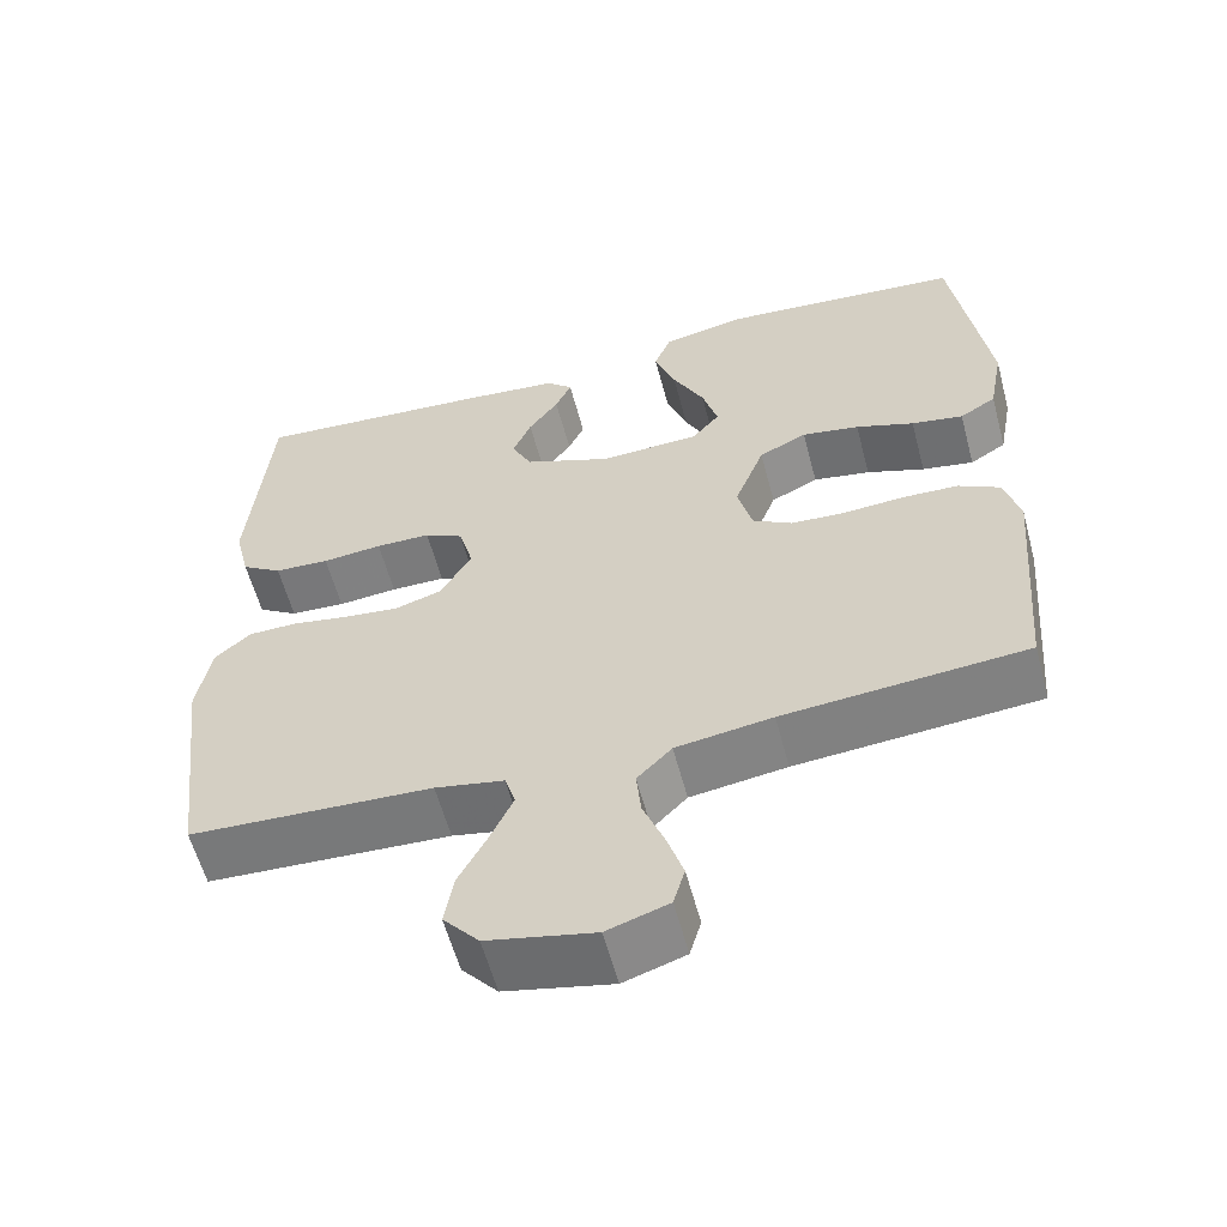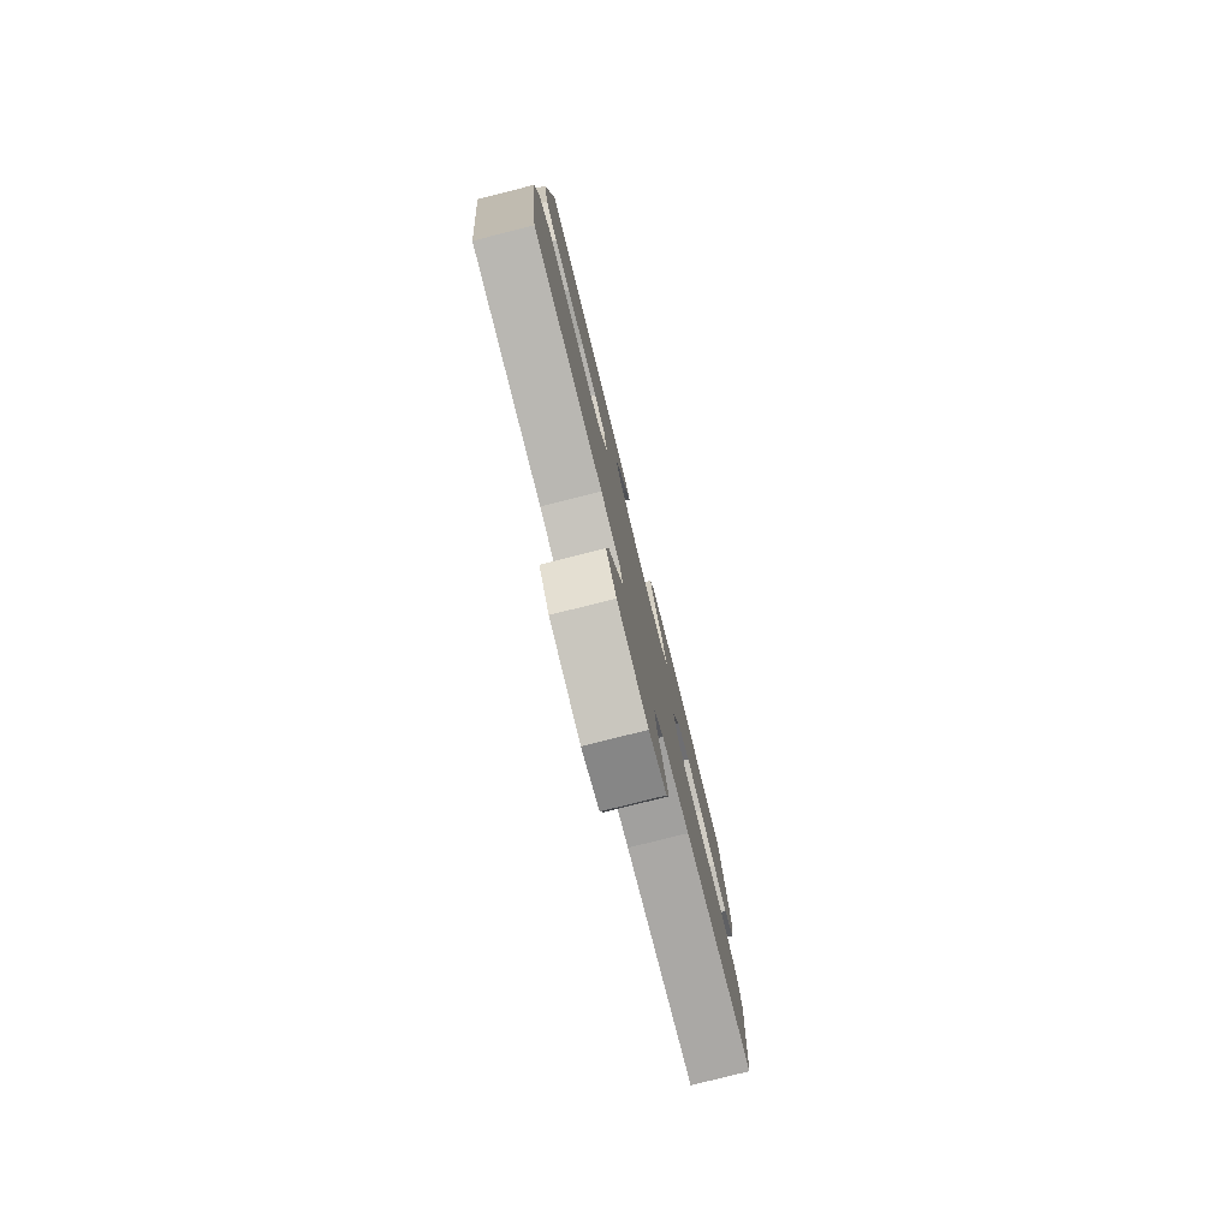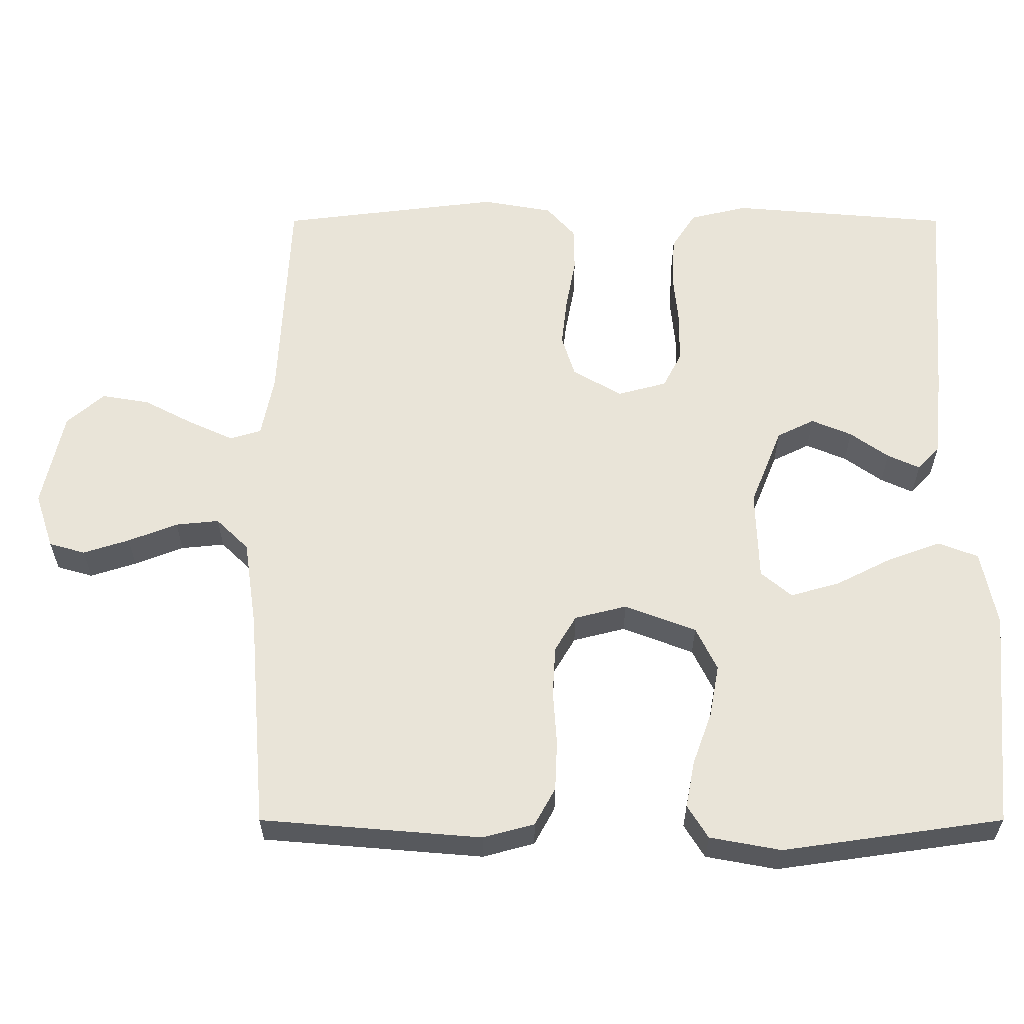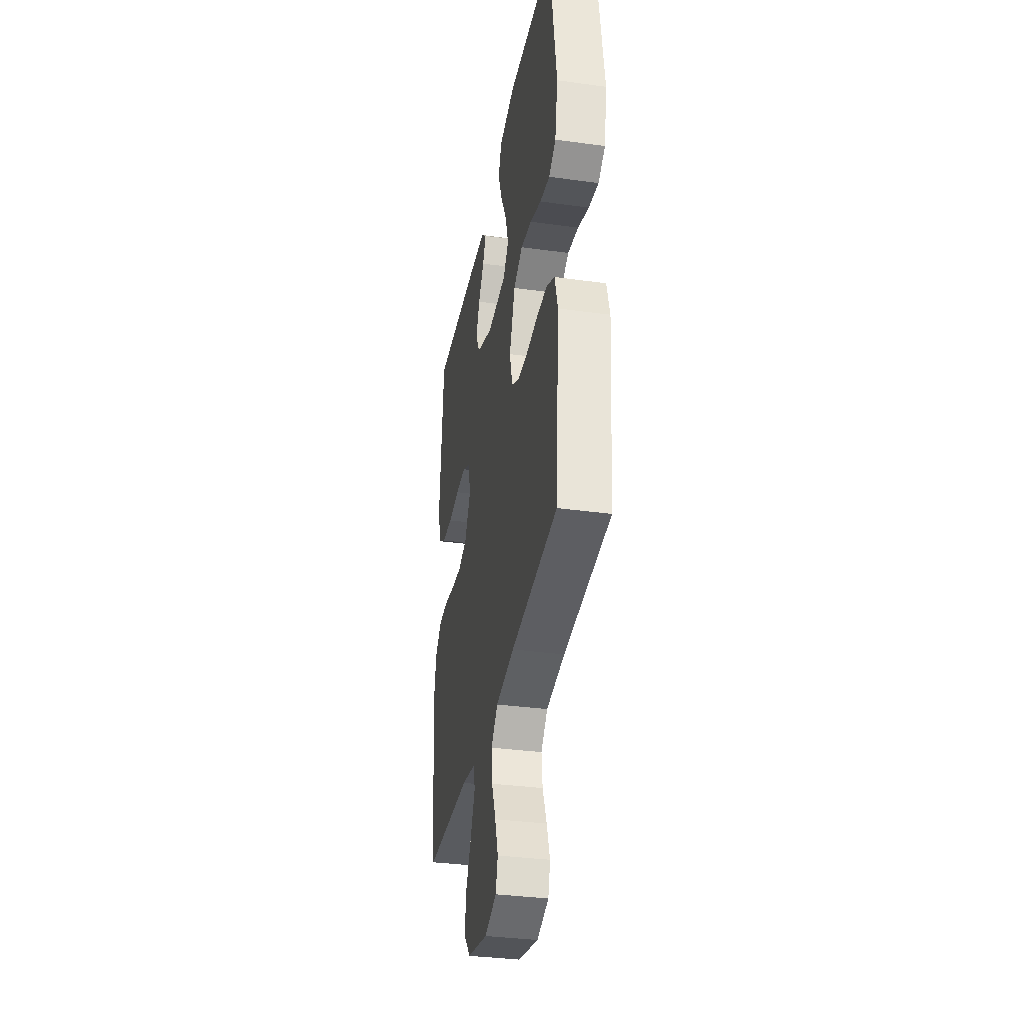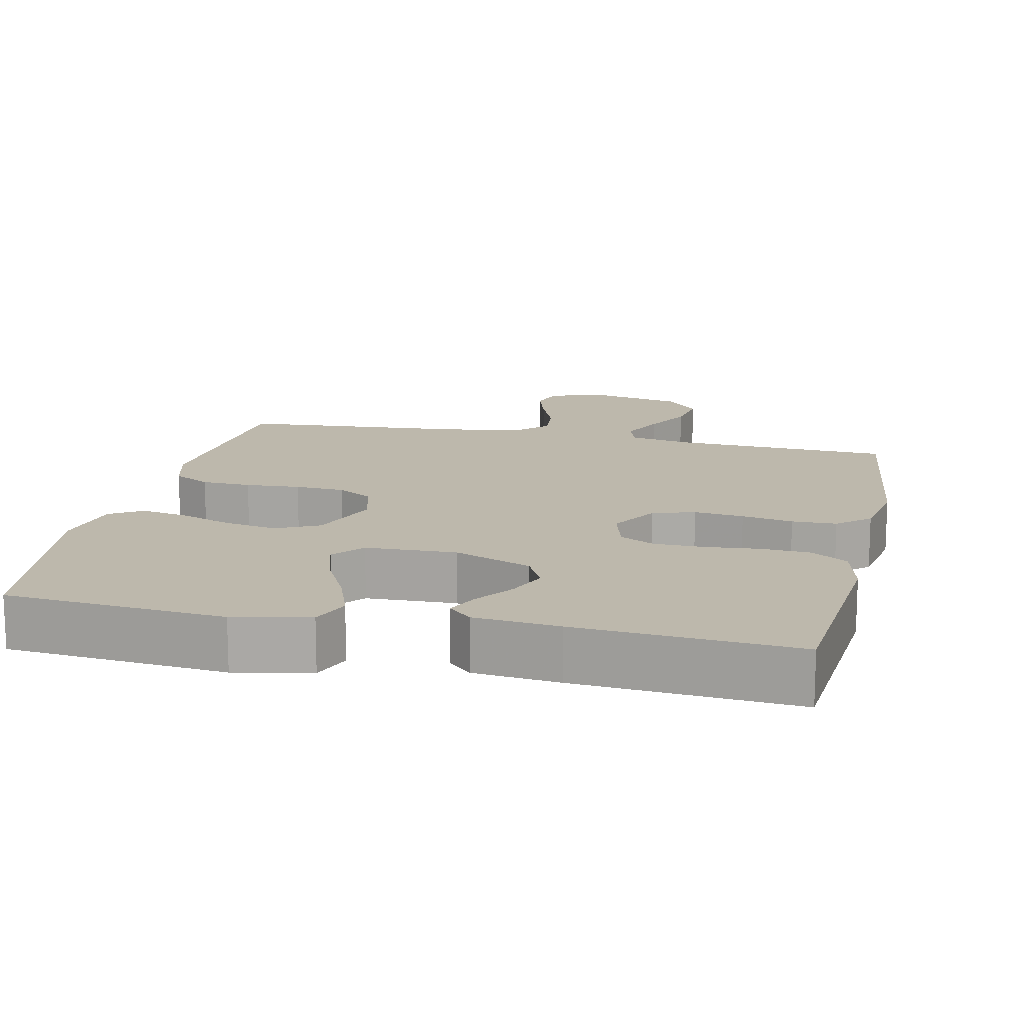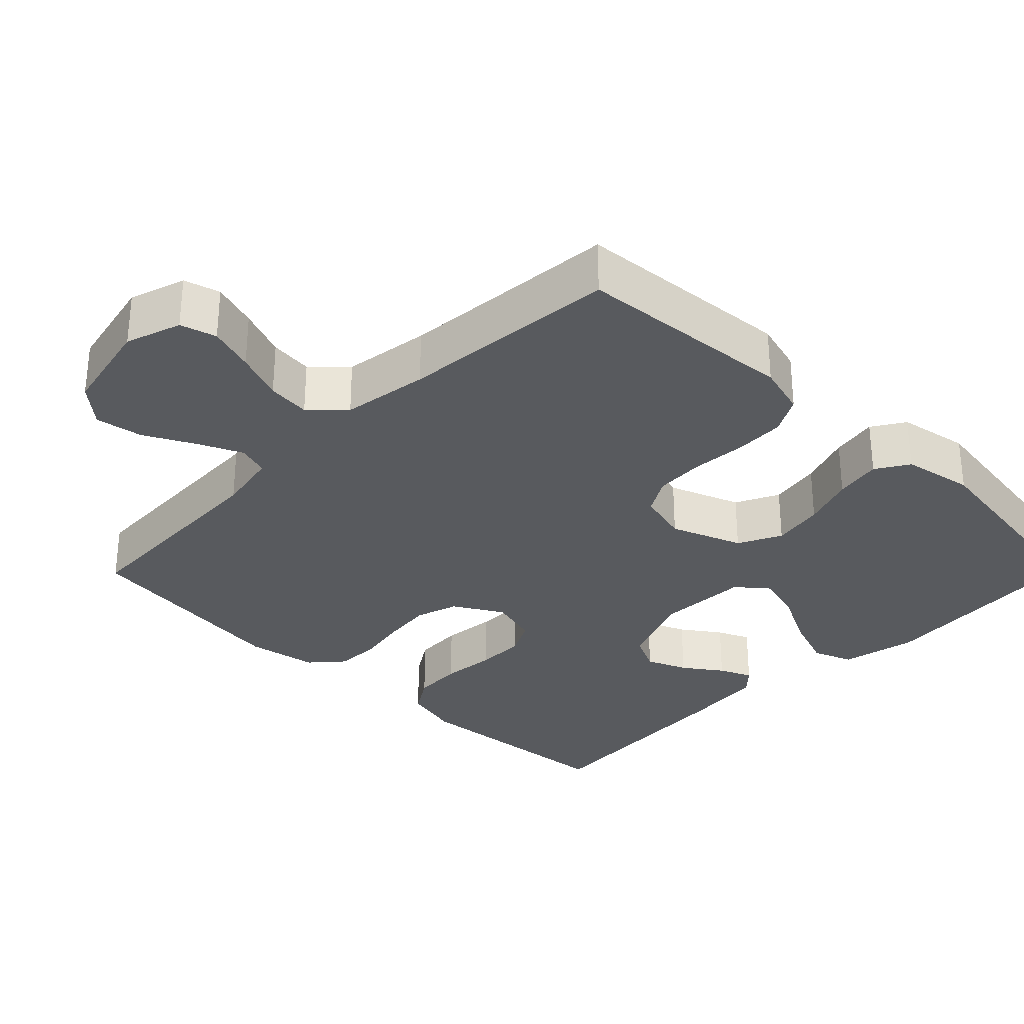
<metadata>
{"format":"obj","ext":"obj","renderer":"f3d","projection":"perspective","resolution":1024,"background":"white","views":[{"elev":-58.8,"azim":-165.1,"up":"+Z"},{"elev":-79.5,"azim":104.1,"up":"+Z"},{"elev":60.2,"azim":-90.0,"up":"+Y"},{"elev":-34.9,"azim":-100.4,"up":"+Z"},{"elev":14.7,"azim":12.5,"up":"+Y"},{"elev":-31.0,"azim":-134.6,"up":"+Y"}]}
</metadata>
<code>
v 0.5 0.07 -0.5
v 0.2 0.07 -0.515
v 0.115 0.07 -0.532
v 0.102 0.07 -0.575
v 0.13 0.07 -0.636
v 0.165 0.07 -0.703
v 0.176 0.07 -0.768
v 0.132 0.07 -0.819
v 0 0.07 -0.848
v -0.076 0.07 -0.823
v -0.09 0.07 -0.774
v -0.07 0.07 -0.711
v -0.044 0.07 -0.644
v -0.038 0.07 -0.585
v -0.081 0.07 -0.541
v -0.2 0.07 -0.524
v -0.5 0.07 -0.5
v -0.525 0.07 -0.2
v -0.506 0.07 -0.13
v -0.455 0.07 -0.102
v -0.387 0.07 -0.099
v -0.312 0.07 -0.104
v -0.244 0.07 -0.1
v -0.195 0.07 -0.071
v -0.177 0.07 0
v -0.214 0.07 0.097
v -0.273 0.07 0.126
v -0.344 0.07 0.113
v -0.416 0.07 0.087
v -0.48 0.07 0.075
v -0.525 0.07 0.103
v -0.543 0.07 0.2
v -0.5 0.07 0.5
v -0.2 0.07 0.527
v -0.096 0.07 0.506
v -0.075 0.07 0.452
v -0.101 0.07 0.38
v -0.14 0.07 0.303
v -0.159 0.07 0.236
v -0.124 0.07 0.194
v 0 0.07 0.19
v 0.107 0.07 0.233
v 0.132 0.07 0.284
v 0.109 0.07 0.339
v 0.072 0.07 0.391
v 0.052 0.07 0.435
v 0.084 0.07 0.465
v 0.2 0.07 0.477
v 0.5 0.07 0.5
v 0.525 0.07 0.2
v 0.506 0.07 0.122
v 0.456 0.07 0.09
v 0.388 0.07 0.086
v 0.314 0.07 0.093
v 0.246 0.07 0.092
v 0.198 0.07 0.067
v 0.18 0.07 0
v 0.219 0.07 -0.067
v 0.277 0.07 -0.085
v 0.345 0.07 -0.077
v 0.415 0.07 -0.064
v 0.476 0.07 -0.065
v 0.52 0.07 -0.104
v 0.537 0.07 -0.2
v 0.5 0 -0.5
v 0.2 0 -0.515
v 0.115 0 -0.532
v 0.102 0 -0.575
v 0.13 0 -0.636
v 0.165 0 -0.703
v 0.176 0 -0.768
v 0.132 0 -0.819
v 0 0 -0.848
v -0.076 0 -0.823
v -0.09 0 -0.774
v -0.07 0 -0.711
v -0.044 0 -0.644
v -0.038 0 -0.585
v -0.081 0 -0.541
v -0.2 0 -0.524
v -0.5 0 -0.5
v -0.525 0 -0.2
v -0.506 0 -0.13
v -0.455 0 -0.102
v -0.387 0 -0.099
v -0.312 0 -0.104
v -0.244 0 -0.1
v -0.195 0 -0.071
v -0.177 0 0
v -0.214 0 0.097
v -0.273 0 0.126
v -0.344 0 0.113
v -0.416 0 0.087
v -0.48 0 0.075
v -0.525 0 0.103
v -0.543 0 0.2
v -0.5 0 0.5
v -0.2 0 0.527
v -0.096 0 0.506
v -0.075 0 0.452
v -0.101 0 0.38
v -0.14 0 0.303
v -0.159 0 0.236
v -0.124 0 0.194
v 0 0 0.19
v 0.107 0 0.233
v 0.132 0 0.284
v 0.109 0 0.339
v 0.072 0 0.391
v 0.052 0 0.435
v 0.084 0 0.465
v 0.2 0 0.477
v 0.5 0 0.5
v 0.525 0 0.2
v 0.506 0 0.122
v 0.456 0 0.09
v 0.388 0 0.086
v 0.314 0 0.093
v 0.246 0 0.092
v 0.198 0 0.067
v 0.18 0 0
v 0.219 0 -0.067
v 0.277 0 -0.085
v 0.345 0 -0.077
v 0.415 0 -0.064
v 0.476 0 -0.065
v 0.52 0 -0.104
v 0.537 0 -0.2
f 64 1 2
f 63 64 2
f 62 63 2
f 61 62 2
f 60 61 2
f 59 60 2 3
f 58 59 3
f 57 58 3 4
f 52 53 54
f 51 52 54
f 50 51 54
f 49 50 54
f 48 49 54
f 47 48 54
f 46 47 54
f 45 46 54
f 44 45 54
f 43 44 54 55
f 42 43 55 56
f 36 37 38
f 35 36 38
f 34 35 38
f 33 34 38
f 32 33 38
f 31 32 38
f 30 31 38
f 29 30 38
f 28 29 38
f 27 28 38 39
f 26 27 39 40
f 20 21 22
f 19 20 22
f 18 19 22
f 17 18 22
f 16 17 22
f 15 16 22 23
f 14 15 23 24
f 11 12 13
f 10 11 13
f 9 10 13
f 8 9 13
f 7 8 13
f 6 7 13
f 5 6 13
f 4 5 13 14
f 14 24 25
f 4 14 25
f 57 4 25
f 57 25 26
f 56 57 26
f 42 56 26
f 41 42 26
f 26 40 41
f 66 65 128
f 66 128 127
f 66 127 126
f 66 126 125
f 66 125 124
f 67 66 124 123
f 67 123 122
f 68 67 122 121
f 118 117 116
f 118 116 115
f 118 115 114
f 118 114 113
f 118 113 112
f 118 112 111
f 118 111 110
f 118 110 109
f 118 109 108
f 119 118 108 107
f 120 119 107 106
f 102 101 100
f 102 100 99
f 102 99 98
f 102 98 97
f 102 97 96
f 102 96 95
f 102 95 94
f 102 94 93
f 102 93 92
f 103 102 92 91
f 104 103 91 90
f 86 85 84
f 86 84 83
f 86 83 82
f 86 82 81
f 86 81 80
f 87 86 80 79
f 88 87 79 78
f 77 76 75
f 77 75 74
f 77 74 73
f 77 73 72
f 77 72 71
f 77 71 70
f 77 70 69
f 78 77 69 68
f 89 88 78
f 89 78 68
f 89 68 121
f 90 89 121
f 90 121 120
f 90 120 106
f 90 106 105
f 105 104 90
f 1 65 66 2
f 2 66 67 3
f 3 67 68 4
f 4 68 69 5
f 5 69 70 6
f 6 70 71 7
f 7 71 72 8
f 8 72 73 9
f 9 73 74 10
f 10 74 75 11
f 11 75 76 12
f 12 76 77 13
f 13 77 78 14
f 14 78 79 15
f 15 79 80 16
f 16 80 81 17
f 17 81 82 18
f 18 82 83 19
f 19 83 84 20
f 20 84 85 21
f 21 85 86 22
f 22 86 87 23
f 23 87 88 24
f 24 88 89 25
f 25 89 90 26
f 26 90 91 27
f 27 91 92 28
f 28 92 93 29
f 29 93 94 30
f 30 94 95 31
f 31 95 96 32
f 32 96 97 33
f 33 97 98 34
f 34 98 99 35
f 35 99 100 36
f 36 100 101 37
f 37 101 102 38
f 38 102 103 39
f 39 103 104 40
f 40 104 105 41
f 41 105 106 42
f 42 106 107 43
f 43 107 108 44
f 44 108 109 45
f 45 109 110 46
f 46 110 111 47
f 47 111 112 48
f 48 112 113 49
f 49 113 114 50
f 50 114 115 51
f 51 115 116 52
f 52 116 117 53
f 53 117 118 54
f 54 118 119 55
f 55 119 120 56
f 56 120 121 57
f 57 121 122 58
f 58 122 123 59
f 59 123 124 60
f 60 124 125 61
f 61 125 126 62
f 62 126 127 63
f 63 127 128 64
f 64 128 65 1

</code>
